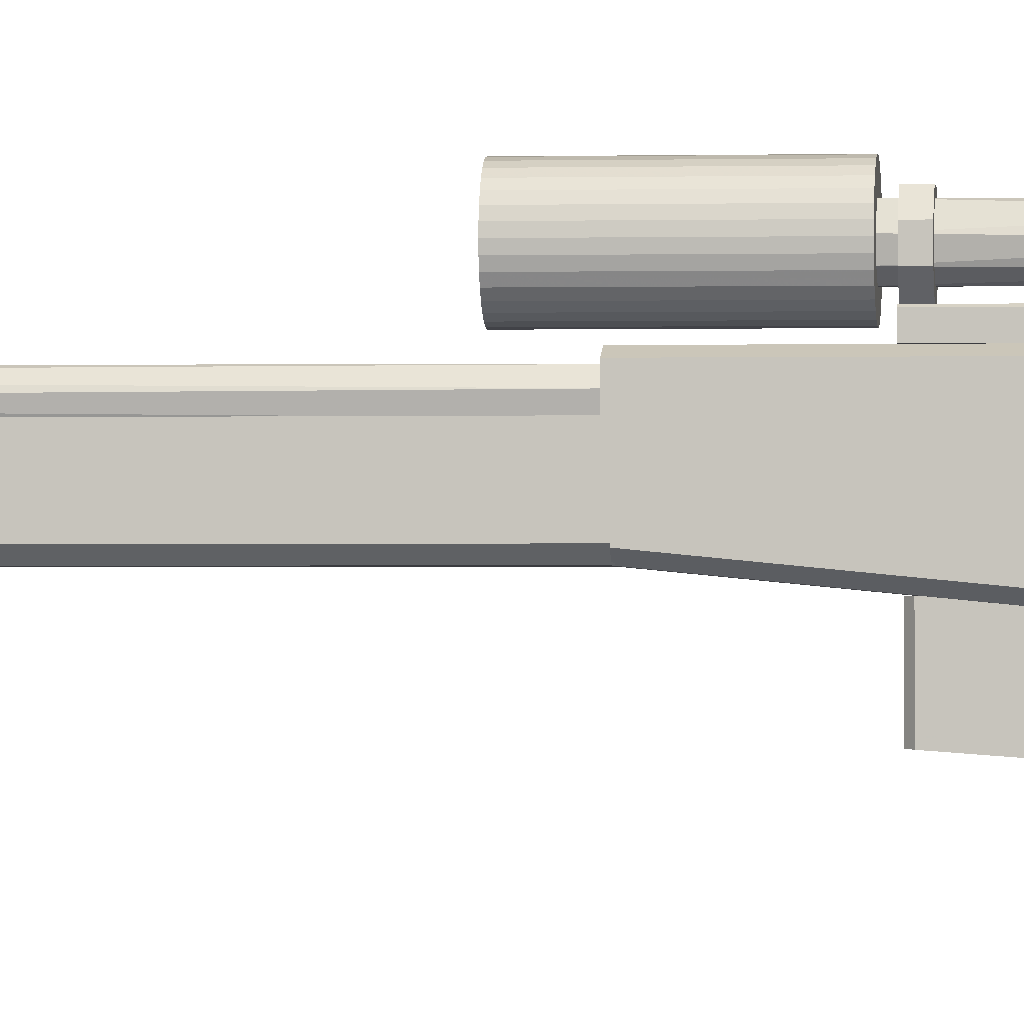
<metadata>
{"format":"obj","ext":"obj","renderer":"f3d","projection":"perspective","resolution":1024,"background":"white","views":[{"elev":-1.2,"azim":95.6,"up":"+Y"}]}
</metadata>
<code>
o Stock_Front
v 1.997 12.78 10.53
v 1.997 12.78 33.08
v -1.997 12.78 10.53
v -1.997 12.78 33.08
v 1.997 9.342 10.53
v 1.425 8.768 10.53
v 1.425 8.768 33.08
v 1.997 9.342 33.08
v -1.425 8.768 10.53
v -1.997 9.342 10.53
v -1.997 9.342 33.08
v -1.425 8.768 33.08
f 3 2 1
f 4 10 11
f 8 4 12
f 6 12 9
f 1 8 5
f 12 10 9
f 6 8 7
f 10 1 6
f 3 4 2
f 4 3 10
f 12 7 8
f 8 2 4
f 4 11 12
f 6 7 12
f 1 2 8
f 12 11 10
f 6 5 8
f 6 9 10
f 10 3 1
f 1 5 6
o Magwell
v -2.045 12.8 10.62
v -2.045 12.8 -7.612
v 2.036 12.8 10.62
v 2.036 12.8 -7.612
v -2.045 9.231 10.62
v -1.385 8.756 10.62
v -1.385 6.954 -7.612
v -2.045 7.428 -7.612
v 1.376 8.756 10.62
v 2.036 9.231 10.62
v 2.036 7.428 -7.612
v 1.376 6.954 -7.612
f 14 17 13
f 16 13 15
f 23 19 14
f 19 21 18
f 22 16 15
f 20 18 17
f 23 21 24
f 22 13 18
f 14 20 17
f 16 14 13
f 14 16 23
f 23 24 19
f 19 20 14
f 19 24 21
f 22 23 16
f 20 19 18
f 23 22 21
f 18 21 22
f 22 15 13
f 13 17 18
o Magazine
v -0.7528 3.227 -5.22
v -0.7528 7.935 -5.22
v 0.867 3.227 -5.22
v 0.867 7.935 -5.22
v 0.867 3.803 2.5
v 0.5142 3.826 2.811
v 0.5142 7.935 2.811
v 0.867 7.935 2.5
v -0.3913 3.826 2.811
v -0.7528 3.803 2.493
v -0.7528 7.935 2.493
v -0.3913 7.935 2.811
f 31 33 30
f 26 27 25
f 26 36 32
f 28 29 27
f 30 32 31
f 34 26 25
f 33 35 34
f 27 30 34
f 31 36 33
f 26 28 27
f 32 28 26
f 26 35 36
f 36 31 32
f 28 32 29
f 30 29 32
f 34 35 26
f 33 36 35
f 34 25 27
f 27 29 30
f 30 33 34
o Stock_Middle
v -2.013 10.21 -7.591
v -2.013 10.21 -13.71
v 2.036 10.21 -7.591
v 2.036 10.21 -13.71
v -2.013 12.77 -7.591
v -2.013 12.77 -13.71
v 2.036 12.77 -7.591
v 2.036 12.77 -13.71
f 38 39 37
f 40 43 39
f 44 41 43
f 42 37 41
f 43 37 39
f 40 42 44
f 38 40 39
f 40 44 43
f 44 42 41
f 42 38 37
f 43 41 37
f 40 38 42
o Grip
v -1.112 1.302 -14.48
v -1.323 0.6776 -15.04
v -1.112 9.803 -12.02
v -1.323 10.42 -12.22
v 1.083 1.302 -14.48
v 1.295 0.6776 -15.04
v 1.083 9.803 -12.02
v 1.295 10.42 -12.22
v -1.319 0.7034 -17.89
v -1.093 0.7072 -18.3
v -1.098 10.34 -15.43
v -1.323 10.35 -15.02
v 1.074 0.7072 -18.3
v 1.299 0.7034 -17.89
v 1.295 10.35 -15.02
v 1.069 10.34 -15.43
f 51 45 49
f 54 58 46
f 59 50 58
f 54 60 57
f 45 48 46
f 49 52 51
f 46 49 45
f 48 51 52
f 60 56 52
f 55 53 56
f 58 60 59
f 46 56 53
f 51 47 45
f 46 53 54
f 54 57 58
f 58 50 46
f 59 52 50
f 54 55 60
f 45 47 48
f 49 50 52
f 46 50 49
f 48 47 51
f 52 59 60
f 60 55 56
f 56 48 52
f 55 54 53
f 58 57 60
f 46 48 56
o Mag_Release
v -0.5362 5.762 -6.088
v -0.5362 7.057 -5.988
v -0.5362 5.793 -6.49
v -0.5362 7.088 -6.39
v 0.4748 5.762 -6.088
v 0.4748 7.057 -5.988
v 0.4748 5.793 -6.49
v 0.4748 7.088 -6.39
f 62 63 61
f 64 67 63
f 68 65 67
f 66 61 65
f 67 61 63
f 64 66 68
f 62 64 63
f 64 68 67
f 68 66 65
f 66 62 61
f 67 65 61
f 64 62 66
o Trigger_Guard
v -0.5594 6.602 -8.172
v -0.5594 6.904 -8.172
v -0.5594 6.602 -12.41
v -0.5594 6.904 -12.41
v 0.5001 6.602 -8.172
v 0.5001 6.904 -8.172
v 0.5001 6.602 -12.41
v 0.5001 6.904 -12.41
v -0.5744 6.597 -8.179
v -0.5744 7.507 -7.326
v -0.5744 6.907 -8.193
v -0.5744 7.658 -7.615
v 0.5201 6.597 -8.179
v 0.5201 7.507 -7.326
v 0.5201 6.907 -8.193
v 0.5201 7.658 -7.615
v -0.5505 6.899 -12.41
v -0.5846 7.623 -12.68
v -0.5505 6.583 -12.42
v -0.5505 7.562 -13.11
v 0.4988 6.899 -12.41
v 0.4647 7.623 -12.68
v 0.4988 6.583 -12.42
v 0.4988 7.562 -13.11
f 70 71 69
f 72 75 71
f 76 73 75
f 74 69 73
f 75 69 71
f 72 74 76
f 78 79 77
f 80 83 79
f 83 82 81
f 82 77 81
f 83 77 79
f 80 82 84
f 85 88 87
f 88 91 87
f 92 89 91
f 90 85 89
f 91 85 87
f 88 90 92
f 70 72 71
f 72 76 75
f 76 74 73
f 74 70 69
f 75 73 69
f 72 70 74
f 78 80 79
f 80 84 83
f 83 84 82
f 82 78 77
f 83 81 77
f 80 78 82
f 85 86 88
f 88 92 91
f 92 90 89
f 90 86 85
f 91 89 85
f 88 86 90
o Stock_Back_Straight
v -1.887 10.06 -13.75
v -1.887 9.181 -24.85
v 1.928 10.06 -13.75
v 1.928 9.181 -24.85
v -1.452 12.37 -13.75
v -1.887 11.73 -13.75
v -1.887 11.73 -24.85
v -1.452 12.37 -24.85
v 1.928 11.73 -13.75
v 1.494 12.37 -13.75
v 1.494 12.37 -24.85
v 1.928 11.73 -24.85
f 94 95 93
f 99 93 98
f 104 94 100
f 103 97 102
f 95 104 101
f 102 104 103
f 98 100 99
f 101 97 93
f 94 96 95
f 99 94 93
f 100 103 104
f 104 96 94
f 94 99 100
f 103 100 97
f 95 96 104
f 102 101 104
f 98 97 100
f 93 95 101
f 101 102 97
f 97 98 93
o Thumbhole
v -1.289 0.9251 -17.64
v -1.03 0.671 -18.01
v -1.03 3.303 -24.71
v -1.289 3.704 -24.72
v 1.053 0.671 -18.01
v 1.312 0.9251 -17.64
v 1.312 3.704 -24.72
v 1.053 3.303 -24.71
v -1.093 3.86 -16.72
v -1.289 3.592 -16.8
v -1.289 6.63 -24.81
v -1.093 6.933 -24.81
v 1.312 3.592 -16.8
v 1.116 3.86 -16.72
v 1.116 6.933 -24.81
v 1.312 6.63 -24.81
f 112 108 116
f 114 108 105
f 111 117 110
f 107 109 106
f 105 109 110
f 108 106 105
f 111 109 112
f 119 113 118
f 118 120 119
f 115 113 116
f 117 113 105
f 116 119 120
f 120 111 112
f 112 107 108
f 108 115 116
f 116 120 112
f 114 115 108
f 111 120 117
f 107 112 109
f 105 106 109
f 108 107 106
f 111 110 109
f 119 116 113
f 118 117 120
f 115 114 113
f 105 110 117
f 117 118 113
f 113 114 105
o Stock_Block
v -1.748 3.859 -24.75
v -1.748 3.859 -35.99
v 1.678 3.859 -24.75
v 1.678 3.859 -35.99
v -1.66 12.38 -24.75
v -2.125 12 -24.75
v -2.125 12 -35.99
v -1.66 12.38 -35.99
v 2.054 12 -24.75
v 1.59 12.38 -24.75
v 1.59 12.38 -35.99
v 2.054 12 -35.99
f 122 123 121
f 127 121 126
f 132 122 128
f 131 125 130
f 124 129 123
f 130 132 131
f 126 128 127
f 129 125 121
f 122 124 123
f 127 122 121
f 128 131 132
f 132 124 122
f 122 127 128
f 131 128 125
f 124 132 129
f 130 129 132
f 126 125 128
f 121 123 129
f 129 130 125
f 125 126 121
o Buttpad
v -1.881 0.6346 -34.6
v 1.812 0.6346 -34.6
v -1.881 0.6346 -39.09
v -1.59 0.6346 -39.57
v 1.52 0.6346 -39.57
v 1.812 0.6346 -39.09
v -2.157 13.18 -34.6
v -2.646 12.72 -34.6
v 2.577 12.72 -34.6
v 2.088 13.18 -34.6
v -2.169 13.18 -38.85
v -2.355 12.72 -39.43
v -2.157 13.18 -38.86
v -2.646 12.72 -39.1
v 2.088 13.18 -38.86
v 2.577 12.72 -39.1
v 2.1 13.18 -38.85
v 2.286 12.72 -39.43
f 150 138 137
f 138 141 134
f 135 137 134
f 140 135 133
f 144 135 146
f 137 144 150
f 147 143 145
f 149 148 150
f 145 144 146
f 145 140 139
f 149 144 143
f 147 141 148
f 141 139 133
f 150 148 138
f 138 148 141
f 134 133 135
f 135 136 137
f 137 138 134
f 140 146 135
f 144 136 135
f 137 136 144
f 139 142 147
f 145 139 147
f 147 149 143
f 149 147 148
f 145 143 144
f 145 146 140
f 149 150 144
f 147 142 141
f 133 134 141
f 141 142 139
f 139 140 133
o Trigger
v -0.4756 8.184 -10.39
v -0.4756 10.4 -11.04
v -0.4756 8.034 -10.56
v -0.4756 10.25 -11.42
v 0.5656 8.184 -10.39
v 0.5656 10.4 -11.04
v 0.5656 8.034 -10.56
v 0.5656 10.25 -11.42
f 151 154 153
f 154 157 153
f 158 155 157
f 156 151 155
f 157 151 153
f 154 156 158
f 151 152 154
f 154 158 157
f 158 156 155
f 156 152 151
f 157 155 151
f 154 152 156
o Cheekrest
v -1.872 12.99 -34.16
v -0.8326 12.99 -34.82
v -0.8326 14.45 -34.82
v 0.9408 12.99 -34.82
v 1.98 12.99 -34.16
v 0.9408 14.45 -34.82
v -0.6244 12.99 -25.07
v -1.872 12.99 -25.87
v -0.6244 14.45 -25.07
v 1.98 12.99 -25.87
v 0.7325 12.99 -25.07
v 0.7325 14.45 -25.07
v -1.872 14.05 -34.16
v -0.8326 14.45 -34.82
v 0.9408 14.45 -34.82
v 1.98 14.05 -34.16
v -0.6244 14.45 -25.07
v -1.872 14.05 -25.87
v 1.98 14.05 -25.87
v 0.7325 14.45 -25.07
f 161 162 160
f 165 167 176
f 163 169 166
f 170 165 169
f 176 159 166
f 174 168 163
f 160 171 172
f 169 177 178
f 174 162 164
f 172 176 175
f 177 173 178
f 172 175 170
f 161 164 162
f 176 166 165
f 167 175 176
f 166 159 160
f 160 162 163
f 163 168 169
f 169 165 166
f 166 160 163
f 170 167 165
f 176 171 159
f 174 177 168
f 160 159 171
f 172 161 160
f 169 168 177
f 178 170 169
f 174 163 162
f 164 173 174
f 172 171 176
f 177 174 173
f 178 173 164
f 164 161 172
f 170 178 164
f 170 164 172
f 175 167 170
o Cheekrest_Holder
v -0.4798 12.24 -26.99
v -0.4798 13.07 -26.99
v -0.4798 12.24 -32.73
v -0.4798 13.07 -32.73
v 0.596 12.24 -26.99
v 0.596 13.07 -26.99
v 0.596 12.24 -32.73
v 0.596 13.07 -32.73
f 180 181 179
f 182 185 181
f 186 183 185
f 184 179 183
f 185 179 181
f 182 184 186
f 180 182 181
f 182 186 185
f 186 184 183
f 184 180 179
f 185 183 179
f 182 180 184
o Receiver
v -1.444 12.71 10.93
v -1.444 12.71 -8.035
v 1.425 12.71 10.93
v 1.425 12.71 -8.035
v -0.5403 14.73 10.93
v -1.444 14.35 10.93
v -1.444 14.35 -8.035
v -0.5403 14.73 -8.035
v 1.425 14.35 10.93
v 0.5213 14.73 10.93
v 0.5213 14.73 -8.035
v 1.425 14.35 -8.035
f 194 196 197
f 198 189 190
f 192 188 187
f 190 187 188
f 193 197 190
f 194 192 191
f 196 198 197
f 195 191 187
f 194 191 196
f 198 195 189
f 192 193 188
f 190 189 187
f 190 188 193
f 193 194 197
f 197 198 190
f 194 193 192
f 196 195 198
f 187 189 195
f 195 196 191
f 191 192 187
o Barrel
v -0.01083 14.39 66.81
v 0.5777 14.22 10.55
v 0.7383 14.08 66.81
v 1.028 13.54 10.55
v 1.049 13.33 66.81
v 0.87 12.75 10.55
v 0.7383 12.59 66.81
v 0.1958 12.3 10.55
v -0.01083 12.27 66.81
v -0.2175 12.3 10.55
v -0.76 12.59 66.81
v -0.8917 12.75 10.55
v -1.07 13.33 66.81
v -1.05 13.54 10.55
v -0.76 14.08 66.81
v -0.5994 14.22 10.55
f 199 200 214
f 200 201 202
f 202 201 203
f 202 203 204
f 204 203 205
f 208 200 204
f 204 205 206
f 206 205 207
f 206 207 208
f 207 209 208
f 209 210 208
f 209 211 210
f 211 212 210
f 211 213 212
f 213 214 212
f 205 213 209
f 199 214 213
f 199 201 200
f 200 212 214
f 212 208 210
f 208 204 206
f 204 200 202
f 200 208 212
f 213 201 199
f 201 205 203
f 205 209 207
f 209 213 211
f 213 205 201
o Bolt_Back
v -1.373 12.82 -8.05
v -1.373 12.82 -12.65
v 1.334 12.82 -8.05
v 1.334 12.82 -12.65
v -1.029 14.62 -8.05
v -1.373 14.27 -8.05
v -1.373 14.27 -12.65
v -1.029 14.62 -12.65
v 1.334 14.27 -8.05
v 0.9895 14.62 -8.05
v 0.9895 14.62 -12.65
v 1.334 14.27 -12.65
f 225 219 224
f 226 217 218
f 220 216 215
f 218 215 216
f 221 225 218
f 222 220 219
f 224 226 225
f 223 219 215
f 225 222 219
f 226 223 217
f 220 221 216
f 218 217 215
f 218 216 221
f 221 222 225
f 225 226 218
f 222 221 220
f 224 223 226
f 215 217 223
f 223 224 219
f 219 220 215
o Bolt_Handle
v -1.067 13.88 -8.694
v -1.163 14.01 -8.58
v -4.861 12.47 -9.966
v -4.765 12.34 -10.08
v -0.9422 13.4 -8.497
v -0.9406 13.53 -8.646
v -4.639 11.99 -10.03
v -4.64 11.86 -9.883
v -1.354 14.01 -8.072
v -1.356 13.86 -7.9
v -5.054 12.32 -9.286
v -5.052 12.47 -9.458
v -1.244 13.55 -7.858
v -1.133 13.4 -7.989
v -4.831 11.86 -9.375
v -4.942 12.01 -9.244
f 229 235 228
f 242 238 230
f 241 231 240
f 233 227 232
f 232 234 233
f 228 230 229
f 237 239 236
f 238 236 235
f 240 242 241
f 232 228 236
f 229 238 235
f 230 233 234
f 234 241 242
f 242 237 238
f 238 229 230
f 230 234 242
f 241 234 231
f 233 230 227
f 232 231 234
f 228 227 230
f 237 242 239
f 238 237 236
f 240 239 242
f 236 239 240
f 240 231 232
f 232 227 228
f 228 235 236
f 236 240 232
o Bolt_Grip
v -4.637 12.92 -9.125
v -5.133 13.06 -9.296
v -5.062 12.73 -8.897
v -5.932 12.56 -9.57
v -6.056 12.03 -9.613
v -5.86 12.23 -9.172
v -4.134 12.02 -8.952
v -4.559 11.83 -8.724
v -4.258 11.49 -8.995
v -5.553 11.13 -9.44
v -5.056 10.99 -9.269
v -5.358 11.33 -8.999
v -4.355 12.92 -9.944
v -4.55 12.73 -10.39
v -4.852 13.06 -10.11
v -5.774 12.03 -10.43
v -5.65 12.56 -10.39
v -5.349 12.23 -10.66
v -3.852 12.02 -9.771
v -3.976 11.49 -9.814
v -4.048 11.83 -10.21
v -5.271 11.13 -10.26
v -4.846 11.33 -10.49
v -4.774 10.99 -10.09
f 259 244 257
f 265 256 263
f 252 258 264
f 248 250 245
f 253 262 251
f 243 244 245
f 246 247 248
f 249 250 251
f 252 253 254
f 255 256 257
f 258 259 260
f 261 262 263
f 264 265 266
f 243 250 249
f 246 245 244
f 252 248 247
f 251 254 253
f 249 262 261
f 264 253 252
f 263 266 265
f 261 256 255
f 258 265 264
f 257 260 259
f 255 244 243
f 247 259 258
f 261 243 249
f 259 246 244
f 265 260 256
f 252 247 258
f 248 254 250
f 253 266 262
f 243 245 250
f 246 248 245
f 252 254 248
f 251 250 254
f 249 251 262
f 264 266 253
f 263 262 266
f 261 263 256
f 258 260 265
f 257 256 260
f 255 257 244
f 247 246 259
f 261 255 243
o Scoperail_Bottom
v -0.8426 14.73 2.965
v -0.8426 14.73 -7.691
v 0.797 14.73 2.965
v 0.797 14.73 -7.691
v -0.6676 15.8 2.965
v -0.8426 15.7 2.965
v -0.8426 15.7 -7.691
v -0.6676 15.8 -7.691
v 0.797 15.7 2.965
v 0.6219 15.8 2.965
v 0.6219 15.8 -7.691
v 0.797 15.7 -7.691
f 274 276 277
f 278 269 270
f 272 268 267
f 270 267 268
f 273 277 270
f 274 272 271
f 276 278 277
f 275 271 267
f 274 271 276
f 278 275 269
f 272 273 268
f 270 269 267
f 270 268 273
f 273 274 277
f 277 278 270
f 274 273 272
f 276 275 278
f 267 269 275
f 275 276 271
f 271 272 267
o Scopering_Back
v -1.611 16.79 -6.733
v -0.6993 15.78 -6.733
v -0.6993 19.05 -6.733
v -1.611 18.04 -6.733
v -0.6993 15.78 -7.69
v -1.611 16.79 -7.69
v -1.611 18.04 -7.69
v -0.6993 19.05 -7.69
v 0.5881 15.78 -6.733
v 1.5 16.79 -6.733
v 1.5 18.04 -6.733
v 0.5881 19.05 -6.733
v 1.5 16.79 -7.69
v 0.5881 15.78 -7.69
v 0.5881 19.05 -7.69
v 1.5 18.04 -7.69
f 290 282 280
f 294 288 291
f 286 290 293
f 282 284 279
f 286 294 292
f 283 279 284
f 281 285 282
f 287 291 288
f 293 289 294
f 292 280 283
f 280 287 288
f 288 289 290
f 290 281 282
f 282 279 280
f 280 288 290
f 294 289 288
f 286 281 290
f 282 285 284
f 292 283 284
f 284 285 286
f 286 293 294
f 294 291 292
f 292 284 286
f 283 280 279
f 281 286 285
f 287 292 291
f 293 290 289
f 292 287 280
o Scopering_Front
v -1.573 16.77 2.914
v -0.6612 15.76 2.914
v -0.6612 19.03 2.914
v -1.573 18.02 2.914
v -0.6612 15.76 1.956
v -1.573 16.77 1.956
v -1.573 18.02 1.956
v -0.6612 19.03 1.956
v 0.6262 15.76 2.914
v 1.538 16.77 2.914
v 1.538 18.02 2.914
v 0.6262 19.03 2.914
v 1.538 16.77 1.956
v 0.6262 15.76 1.956
v 0.6262 19.03 1.956
v 1.538 18.02 1.956
f 306 298 296
f 310 304 307
f 302 306 309
f 298 300 295
f 302 310 308
f 299 295 300
f 297 301 298
f 303 307 304
f 309 305 310
f 308 296 299
f 296 303 304
f 304 305 306
f 306 297 298
f 298 295 296
f 296 304 306
f 310 305 304
f 302 297 306
f 298 301 300
f 308 299 300
f 300 301 302
f 302 309 310
f 310 307 308
f 308 300 302
f 299 296 295
f 297 302 301
f 303 308 307
f 309 306 305
f 308 303 296
o Scope_Middle
v -0.07168 18.63 -10.02
v 0.5782 18.67 3.774
v 0.7555 18.29 -10.02
v 1.076 17.69 3.774
v 1.098 17.46 -10.02
v 0.9009 16.81 3.774
v 0.7555 16.63 -10.02
v 0.1565 16.31 3.774
v -0.07168 16.29 -10.02
v -0.2999 16.31 3.774
v -0.8988 16.63 -10.02
v -1.044 16.81 3.774
v -1.241 17.46 -10.02
v -1.219 17.69 3.774
v -0.8988 18.29 -10.02
v -0.7216 18.67 3.774
f 311 326 312
f 312 314 313
f 314 315 313
f 314 316 315
f 316 317 315
f 320 316 312
f 316 318 317
f 318 319 317
f 318 320 319
f 319 320 321
f 321 320 322
f 321 322 323
f 323 322 324
f 323 324 325
f 325 324 326
f 317 321 325
f 311 325 326
f 311 312 313
f 312 326 324
f 324 322 320
f 320 318 316
f 316 314 312
f 312 324 320
f 325 311 313
f 313 315 317
f 317 319 321
f 321 323 325
f 325 313 317
o Scope_Front
v -0.08254 19.9 3.516
v -0.08254 19.9 14.14
v 0.3773 19.86 3.516
v 0.3773 19.86 14.14
v 0.8195 19.72 3.516
v 0.8195 19.72 14.14
v 1.227 19.5 3.516
v 1.227 19.5 14.14
v 1.584 19.21 3.516
v 1.584 19.21 14.14
v 1.877 18.85 3.516
v 1.877 18.85 14.14
v 2.095 18.45 3.516
v 2.095 18.45 14.14
v 2.229 18 3.516
v 2.229 18 14.14
v 2.275 17.55 3.516
v 2.275 17.55 14.14
v 2.229 17.09 3.516
v 2.229 17.09 14.14
v 2.095 16.64 3.516
v 2.095 16.64 14.14
v 1.877 16.24 3.516
v 1.877 16.24 14.14
v 1.584 15.88 3.516
v 1.584 15.88 14.14
v 1.227 15.59 3.516
v 1.227 15.59 14.14
v 0.8195 15.37 3.516
v 0.8195 15.37 14.14
v 0.3773 15.23 3.516
v 0.3773 15.23 14.14
v -0.08254 15.19 3.516
v -0.08254 15.19 14.14
v -0.5424 15.23 3.516
v -0.5424 15.23 14.14
v -0.9846 15.37 3.516
v -0.9846 15.37 14.14
v -1.392 15.59 3.516
v -1.392 15.59 14.14
v -1.749 15.88 3.516
v -1.749 15.88 14.14
v -2.042 16.24 3.516
v -2.042 16.24 14.14
v -2.26 16.64 3.516
v -2.26 16.64 14.14
v -2.394 17.09 3.516
v -2.394 17.09 14.14
v -2.44 17.55 3.516
v -2.44 17.55 14.14
v -2.394 18 3.516
v -2.394 18 14.14
v -2.26 18.45 3.516
v -2.26 18.45 14.14
v -2.042 18.85 3.516
v -2.042 18.85 14.14
v -1.749 19.21 3.516
v -1.749 19.21 14.14
v -1.392 19.5 3.516
v -1.392 19.5 14.14
v -0.9846 19.72 3.516
v -0.9846 19.72 14.14
v -0.5424 19.86 3.516
v -0.5424 19.86 14.14
f 328 329 327
f 330 331 329
f 332 333 331
f 334 335 333
f 336 337 335
f 338 339 337
f 340 341 339
f 342 343 341
f 344 345 343
f 346 347 345
f 348 349 347
f 350 351 349
f 352 353 351
f 354 355 353
f 356 357 355
f 358 359 357
f 360 361 359
f 362 363 361
f 364 365 363
f 366 367 365
f 368 369 367
f 370 371 369
f 372 373 371
f 374 375 373
f 376 377 375
f 378 379 377
f 380 381 379
f 382 383 381
f 384 385 383
f 386 387 385
f 364 348 332
f 388 389 387
f 390 327 389
f 357 373 389
f 328 330 329
f 330 332 331
f 332 334 333
f 334 336 335
f 336 338 337
f 338 340 339
f 340 342 341
f 342 344 343
f 344 346 345
f 346 348 347
f 348 350 349
f 350 352 351
f 352 354 353
f 354 356 355
f 356 358 357
f 358 360 359
f 360 362 361
f 362 364 363
f 364 366 365
f 366 368 367
f 368 370 369
f 370 372 371
f 372 374 373
f 374 376 375
f 376 378 377
f 378 380 379
f 380 382 381
f 382 384 383
f 384 386 385
f 386 388 387
f 332 330 328
f 328 390 388
f 388 386 384
f 384 382 380
f 380 378 376
f 376 374 372
f 372 370 368
f 368 366 364
f 364 362 360
f 360 358 356
f 356 354 352
f 352 350 348
f 348 346 344
f 344 342 340
f 340 338 336
f 336 334 332
f 332 328 388
f 388 384 380
f 380 376 372
f 372 368 364
f 364 360 356
f 356 352 348
f 348 344 340
f 340 336 332
f 332 388 380
f 380 372 364
f 364 356 348
f 348 340 332
f 332 380 364
f 388 390 389
f 390 328 327
f 389 327 329
f 329 331 333
f 333 335 337
f 337 339 341
f 341 343 345
f 345 347 349
f 349 351 353
f 353 355 357
f 357 359 361
f 361 363 365
f 365 367 369
f 369 371 373
f 373 375 377
f 377 379 381
f 381 383 385
f 385 387 389
f 389 329 333
f 333 337 341
f 341 345 349
f 349 353 357
f 357 361 365
f 365 369 373
f 373 377 381
f 381 385 389
f 389 333 341
f 341 349 357
f 357 365 373
f 373 381 389
f 389 341 357
o Scope_Back
v 0.1233 19.08 -15.79
v 0.1233 19.08 -9.956
v 0.4218 19.05 -15.79
v 0.4218 19.05 -9.956
v 0.7087 18.96 -15.79
v 0.7087 18.96 -9.956
v 0.9732 18.82 -15.79
v 0.9732 18.82 -9.956
v 1.205 18.63 -15.79
v 1.205 18.63 -9.956
v 1.395 18.4 -15.79
v 1.395 18.4 -9.956
v 1.537 18.14 -15.79
v 1.537 18.14 -9.956
v 1.624 17.85 -15.79
v 1.624 17.85 -9.956
v 1.653 17.55 -15.79
v 1.653 17.55 -9.956
v 1.624 17.25 -15.79
v 1.624 17.25 -9.956
v 1.537 16.97 -15.79
v 1.537 16.97 -9.956
v 1.395 16.7 -15.79
v 1.395 16.7 -9.956
v 1.205 16.47 -15.79
v 1.205 16.47 -9.956
v 0.9732 16.28 -15.79
v 0.9732 16.28 -9.956
v 0.7087 16.14 -15.79
v 0.7087 16.14 -9.956
v 0.4218 16.05 -15.79
v 0.4218 16.05 -9.956
v 0.1233 16.02 -15.79
v 0.1233 16.02 -9.956
v -0.1751 16.05 -15.79
v -0.1751 16.05 -9.956
v -0.4621 16.14 -15.79
v -0.4621 16.14 -9.956
v -0.7266 16.28 -15.79
v -0.7266 16.28 -9.956
v -0.9584 16.47 -15.79
v -0.9584 16.47 -9.956
v -1.149 16.7 -15.79
v -1.149 16.7 -9.956
v -1.29 16.97 -15.79
v -1.29 16.97 -9.956
v -1.377 17.25 -15.79
v -1.377 17.25 -9.956
v -1.406 17.55 -15.79
v -1.406 17.55 -9.956
v -1.377 17.85 -15.79
v -1.377 17.85 -9.956
v -1.29 18.14 -15.79
v -1.29 18.14 -9.956
v -1.149 18.4 -15.79
v -1.149 18.4 -9.956
v -0.9584 18.63 -15.79
v -0.9584 18.63 -9.956
v -0.7266 18.82 -15.79
v -0.7266 18.82 -9.956
v -0.4621 18.96 -15.79
v -0.4621 18.96 -9.956
v -0.1751 19.05 -15.79
v -0.1751 19.05 -9.956
f 392 393 391
f 394 395 393
f 396 397 395
f 398 399 397
f 400 401 399
f 402 403 401
f 404 405 403
f 406 407 405
f 408 409 407
f 410 411 409
f 412 413 411
f 414 415 413
f 416 417 415
f 418 419 417
f 420 421 419
f 422 423 421
f 424 425 423
f 426 427 425
f 428 429 427
f 430 431 429
f 432 433 431
f 434 435 433
f 436 437 435
f 438 439 437
f 440 441 439
f 442 443 441
f 444 445 443
f 446 447 445
f 448 449 447
f 450 451 449
f 428 412 396
f 452 453 451
f 454 391 453
f 421 437 453
f 392 394 393
f 394 396 395
f 396 398 397
f 398 400 399
f 400 402 401
f 402 404 403
f 404 406 405
f 406 408 407
f 408 410 409
f 410 412 411
f 412 414 413
f 414 416 415
f 416 418 417
f 418 420 419
f 420 422 421
f 422 424 423
f 424 426 425
f 426 428 427
f 428 430 429
f 430 432 431
f 432 434 433
f 434 436 435
f 436 438 437
f 438 440 439
f 440 442 441
f 442 444 443
f 444 446 445
f 446 448 447
f 448 450 449
f 450 452 451
f 396 394 392
f 392 454 452
f 452 450 448
f 448 446 444
f 444 442 440
f 440 438 436
f 436 434 432
f 432 430 428
f 428 426 424
f 424 422 420
f 420 418 416
f 416 414 412
f 412 410 408
f 408 406 404
f 404 402 400
f 400 398 396
f 396 392 452
f 452 448 444
f 444 440 436
f 436 432 428
f 428 424 420
f 420 416 412
f 412 408 404
f 404 400 396
f 396 452 444
f 444 436 428
f 428 420 412
f 412 404 396
f 396 444 428
f 452 454 453
f 454 392 391
f 453 391 393
f 393 395 397
f 397 399 401
f 401 403 405
f 405 407 409
f 409 411 413
f 413 415 417
f 417 419 421
f 421 423 425
f 425 427 429
f 429 431 433
f 433 435 437
f 437 439 441
f 441 443 445
f 445 447 449
f 449 451 453
f 453 393 397
f 397 401 405
f 405 409 413
f 413 417 421
f 421 425 429
f 429 433 437
f 437 441 445
f 445 449 453
f 453 397 405
f 405 413 421
f 421 429 437
f 437 445 453
f 453 405 421

</code>
